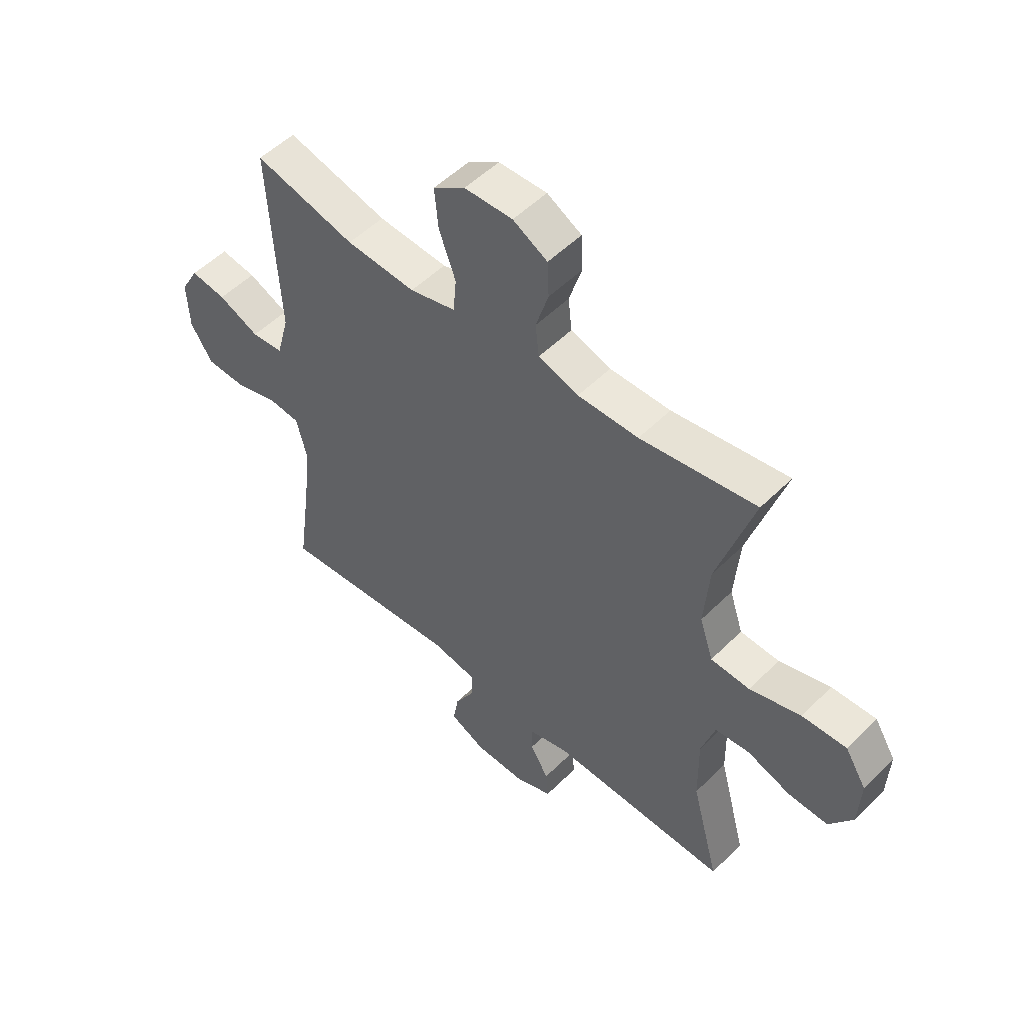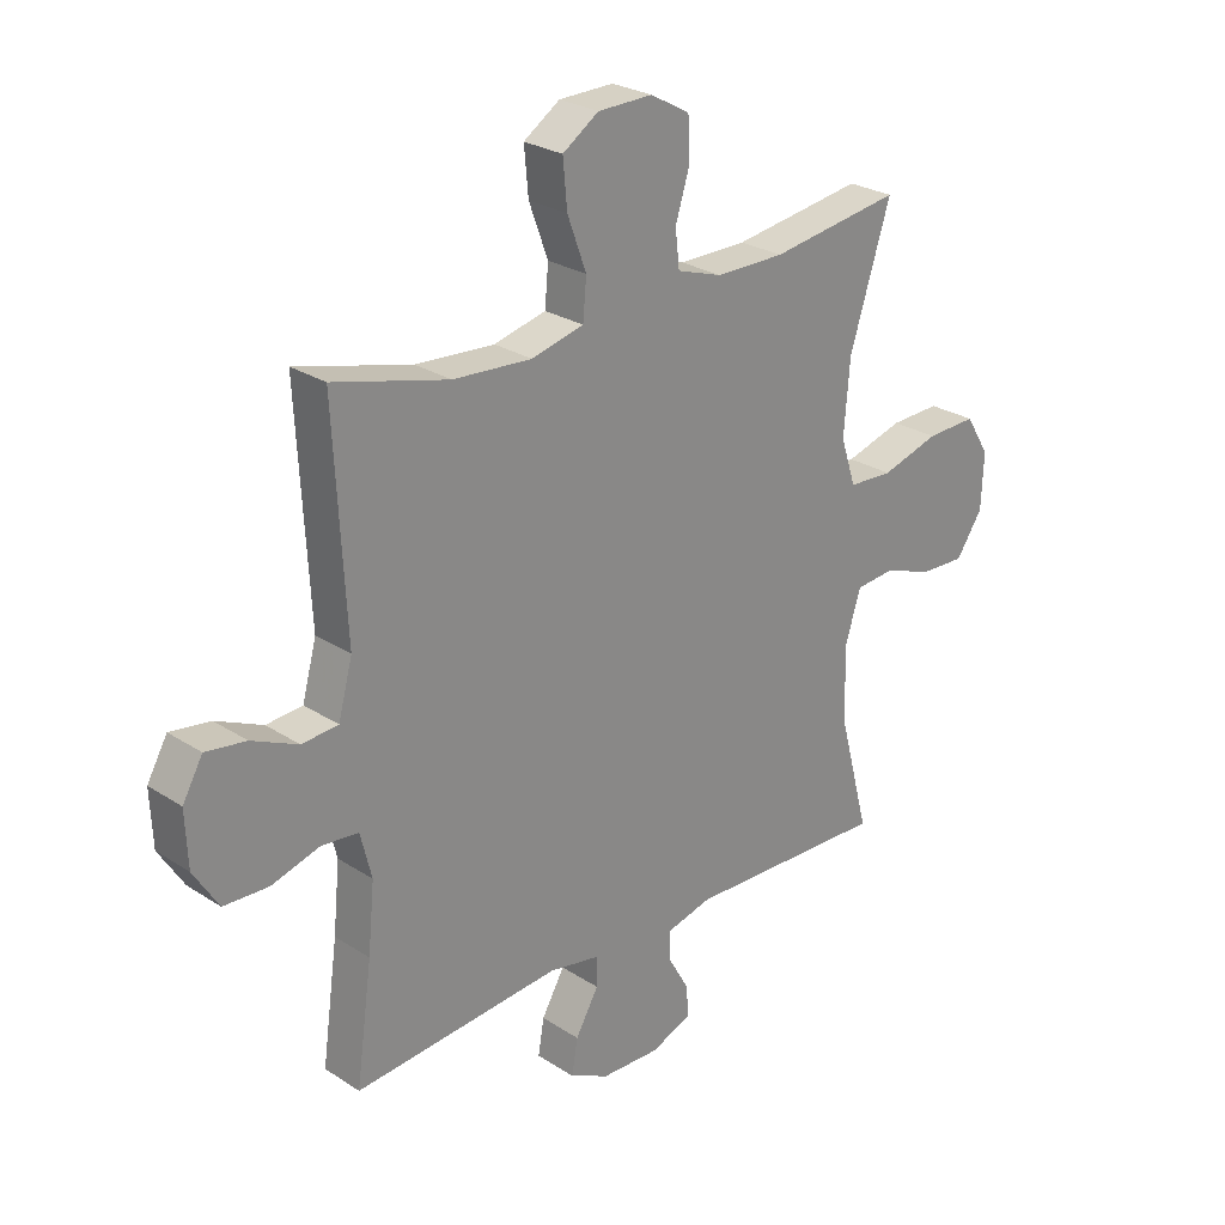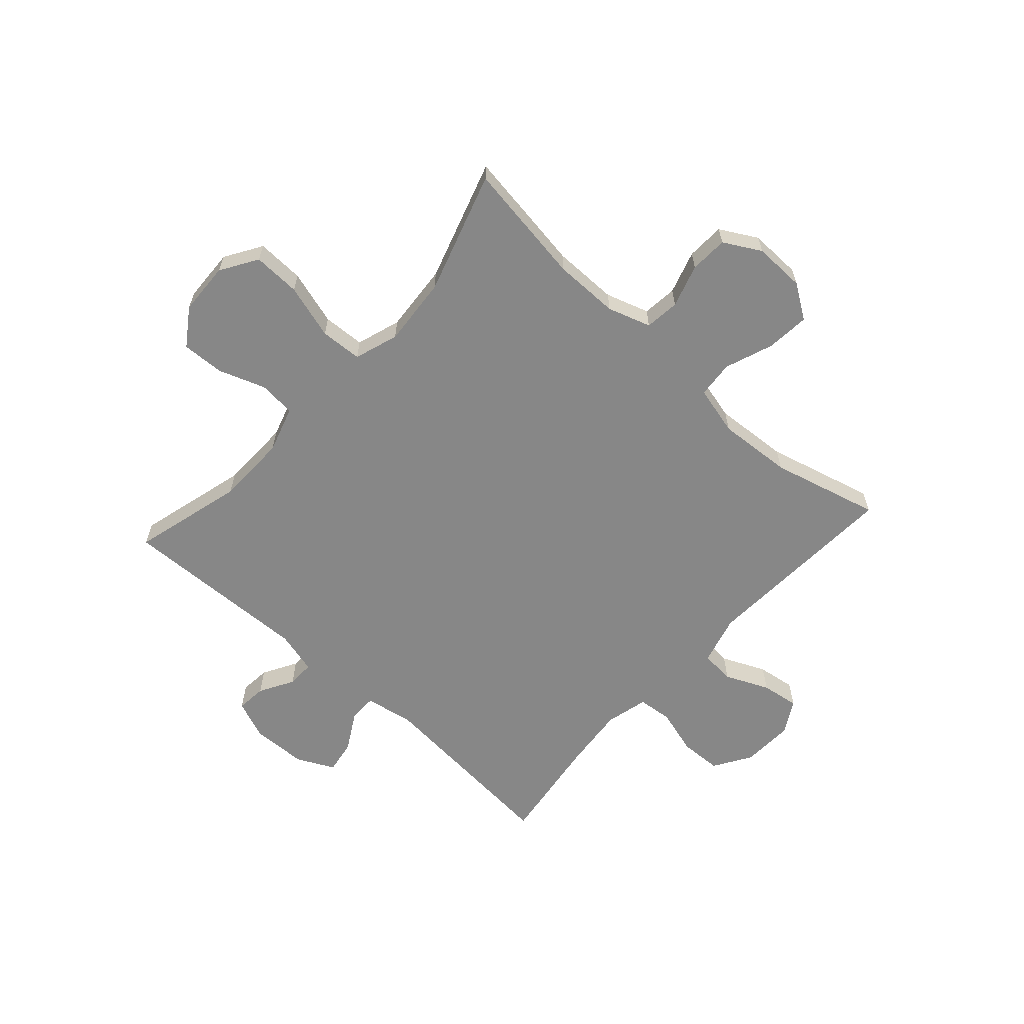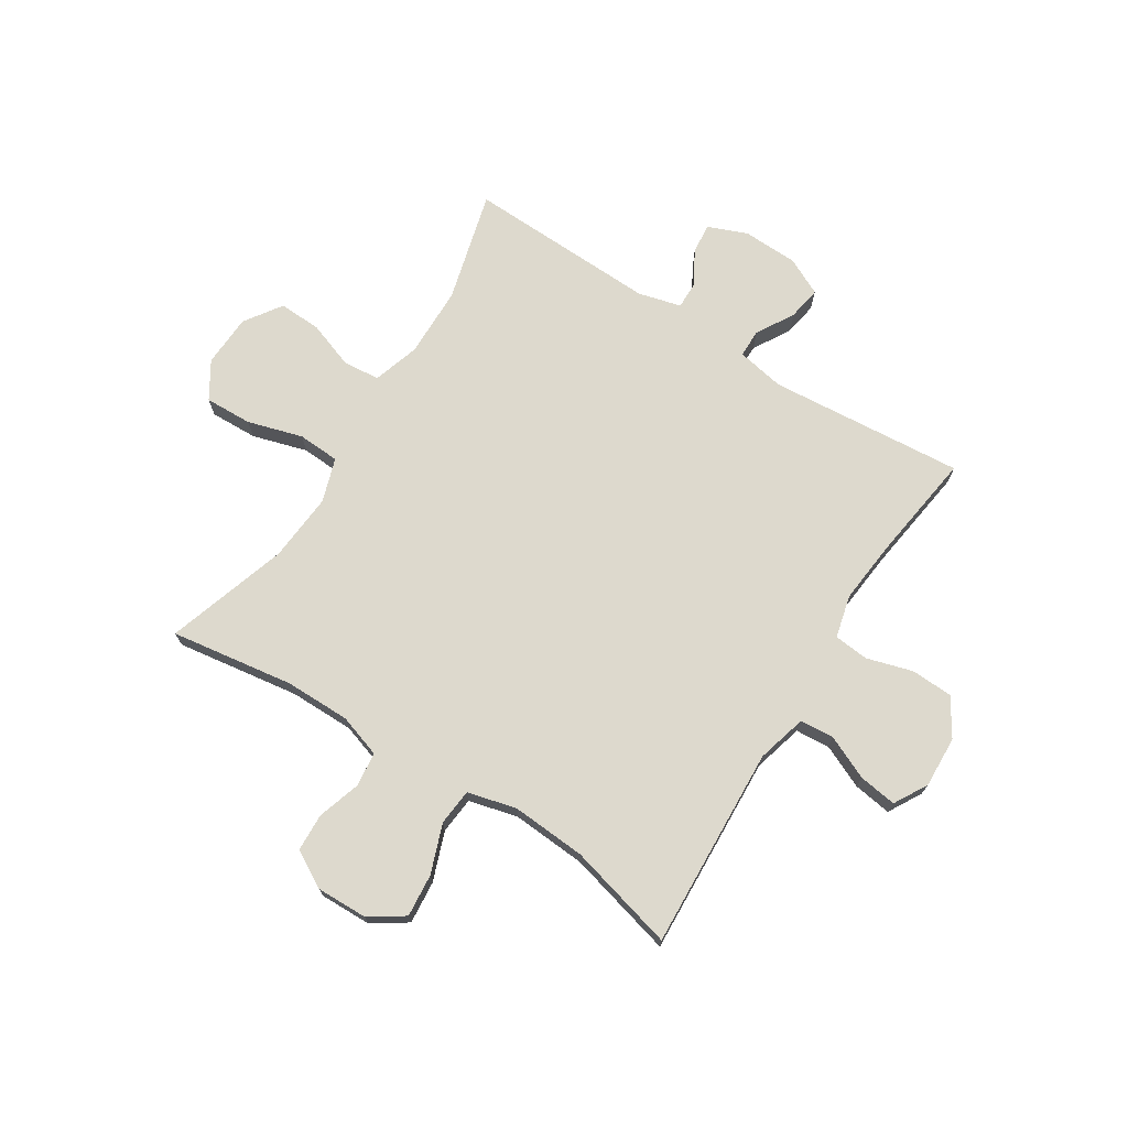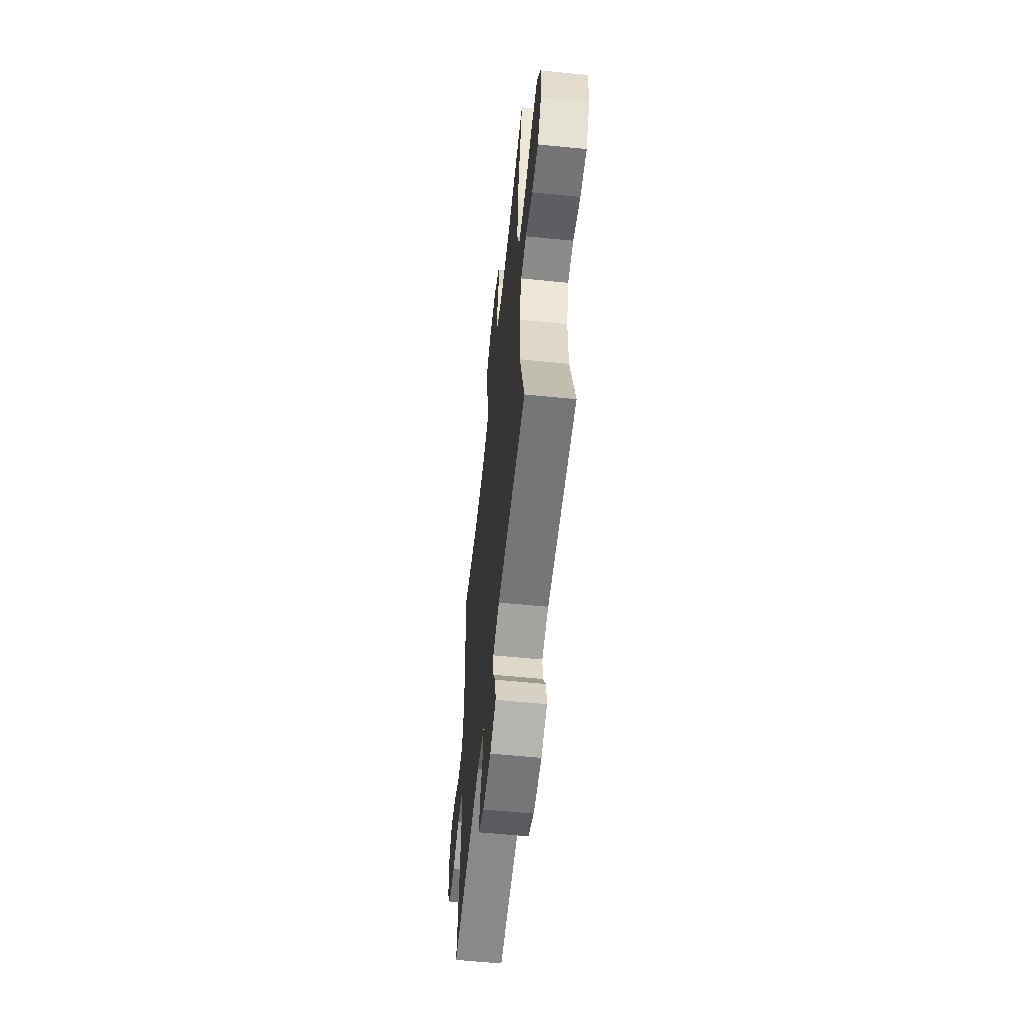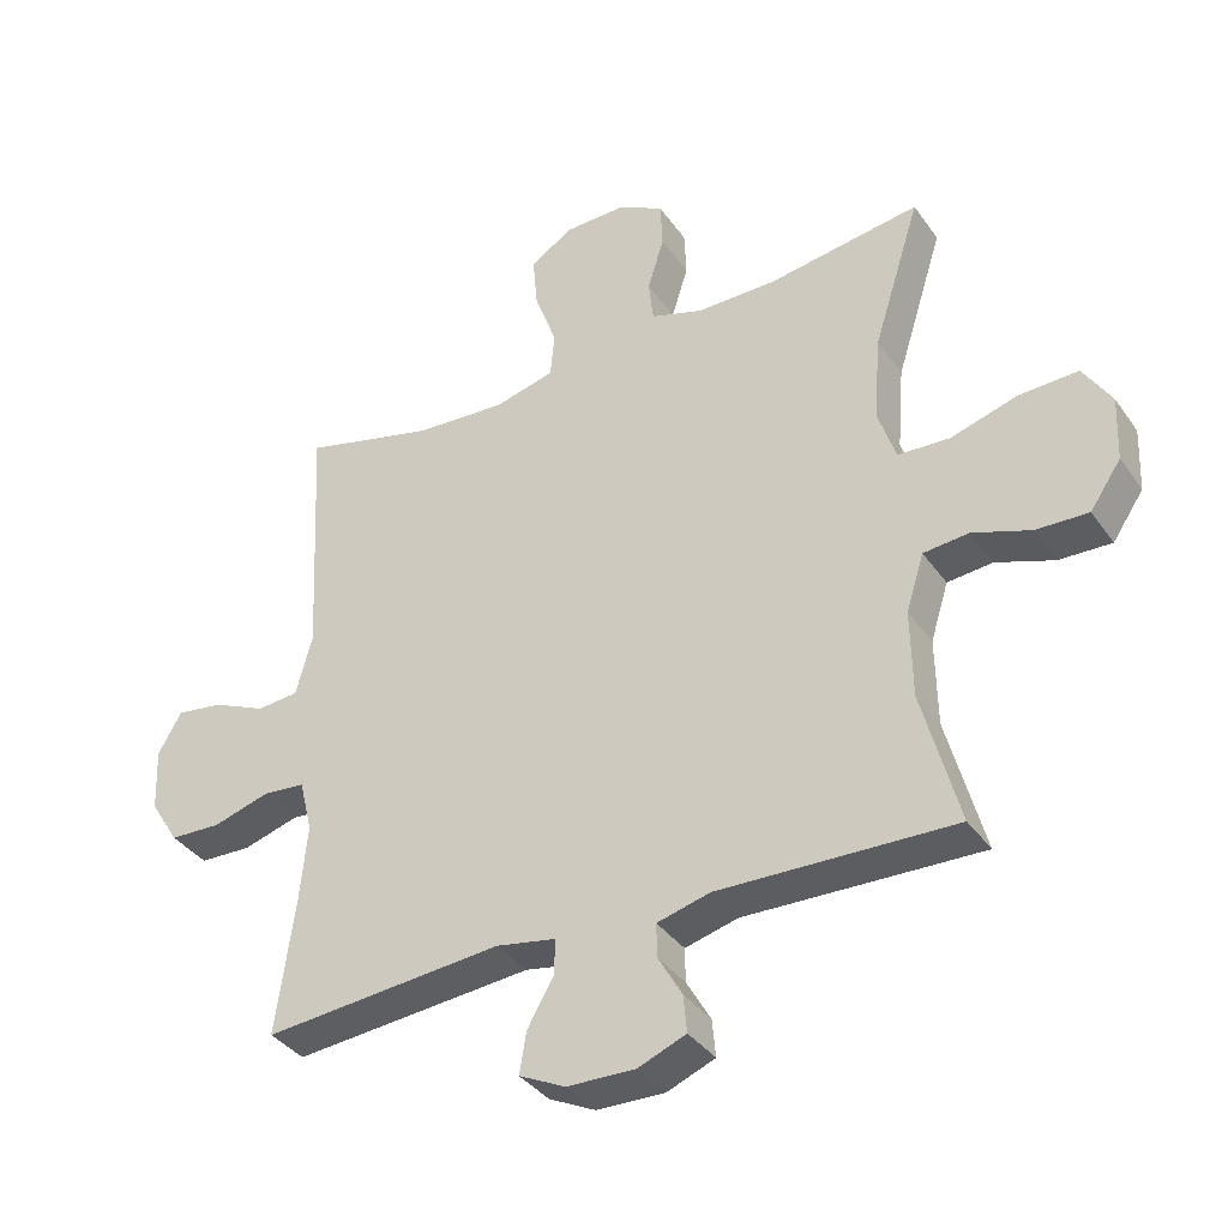
<metadata>
{"format":"obj","ext":"obj","renderer":"f3d","projection":"perspective","resolution":1024,"background":"white","views":[{"elev":52.1,"azim":-136.8,"up":"+Z"},{"elev":26.1,"azim":135.7,"up":"+Z"},{"elev":-62.3,"azim":-42.1,"up":"+Y"},{"elev":71.9,"azim":32.4,"up":"+Y"},{"elev":-58.5,"azim":-95.9,"up":"+Z"},{"elev":-36.9,"azim":-149.2,"up":"+Z"}]}
</metadata>
<code>
v -0.5 0.07 0.5
v -0.279 0.07 0.467
v -0.163 0.07 0.467
v -0.086 0.07 0.492
v -0.079 0.07 0.554
v -0.103 0.07 0.631
v -0.1 0.07 0.699
v -0.034 0.07 0.736
v 0.058 0.07 0.734
v 0.119 0.07 0.693
v 0.112 0.07 0.616
v 0.08 0.07 0.529
v 0.086 0.07 0.463
v 0.174 0.07 0.441
v 0.307 0.07 0.45
v 0.5 0.07 0.5
v 0.481 0.07 0.138
v 0.505 0.07 0.049
v 0.566 0.07 0.044
v 0.644 0.07 0.079
v 0.712 0.07 0.089
v 0.746 0.07 0.029
v 0.742 0.07 -0.063
v 0.7 0.07 -0.13
v 0.625 0.07 -0.133
v 0.543 0.07 -0.109
v 0.481 0.07 -0.115
v 0.462 0.07 -0.191
v 0.473 0.07 -0.305
v 0.5 0.07 -0.5
v 0.151 0.07 -0.471
v 0.065 0.07 -0.487
v 0.065 0.07 -0.537
v 0.104 0.07 -0.605
v 0.114 0.07 -0.665
v 0.047 0.07 -0.698
v -0.052 0.07 -0.701
v -0.122 0.07 -0.673
v -0.117 0.07 -0.619
v -0.082 0.07 -0.558
v -0.081 0.07 -0.509
v -0.158 0.07 -0.489
v -0.5 0.07 -0.5
v -0.447 0.07 -0.301
v -0.445 0.07 -0.174
v -0.471 0.07 -0.091
v -0.537 0.07 -0.085
v -0.621 0.07 -0.115
v -0.697 0.07 -0.118
v -0.742 0.07 -0.052
v -0.746 0.07 0.042
v -0.705 0.07 0.108
v -0.62 0.07 0.105
v -0.522 0.07 0.076
v -0.447 0.07 0.08
v -0.421 0.07 0.159
v -0.431 0.07 0.282
v -0.5 0 0.5
v -0.279 0 0.467
v -0.163 0 0.467
v -0.086 0 0.492
v -0.079 0 0.554
v -0.103 0 0.631
v -0.1 0 0.699
v -0.034 0 0.736
v 0.058 0 0.734
v 0.119 0 0.693
v 0.112 0 0.616
v 0.08 0 0.529
v 0.086 0 0.463
v 0.174 0 0.441
v 0.307 0 0.45
v 0.5 0 0.5
v 0.481 0 0.138
v 0.505 0 0.049
v 0.566 0 0.044
v 0.644 0 0.079
v 0.712 0 0.089
v 0.746 0 0.029
v 0.742 0 -0.063
v 0.7 0 -0.13
v 0.625 0 -0.133
v 0.543 0 -0.109
v 0.481 0 -0.115
v 0.462 0 -0.191
v 0.473 0 -0.305
v 0.5 0 -0.5
v 0.151 0 -0.471
v 0.065 0 -0.487
v 0.065 0 -0.537
v 0.104 0 -0.605
v 0.114 0 -0.665
v 0.047 0 -0.698
v -0.052 0 -0.701
v -0.122 0 -0.673
v -0.117 0 -0.619
v -0.082 0 -0.558
v -0.081 0 -0.509
v -0.158 0 -0.489
v -0.5 0 -0.5
v -0.447 0 -0.301
v -0.445 0 -0.174
v -0.471 0 -0.091
v -0.537 0 -0.085
v -0.621 0 -0.115
v -0.697 0 -0.118
v -0.742 0 -0.052
v -0.746 0 0.042
v -0.705 0 0.108
v -0.62 0 0.105
v -0.522 0 0.076
v -0.447 0 0.08
v -0.421 0 0.159
v -0.431 0 0.282
f 52 53 54
f 51 52 54
f 50 51 54
f 49 50 54
f 48 49 54
f 47 48 54
f 46 47 54 55
f 45 46 55 56
f 42 43 44
f 44 45 56
f 42 44 56
f 41 42 56
f 38 39 40
f 37 38 40
f 36 37 40
f 35 36 40
f 34 35 40
f 33 34 40
f 32 33 40 41
f 41 56 57
f 32 41 57
f 31 32 57
f 24 25 26
f 23 24 26
f 22 23 26
f 21 22 26
f 20 21 26
f 19 20 26
f 18 19 26 27
f 17 18 27 28
f 15 16 17 28
f 10 11 12
f 9 10 12
f 8 9 12
f 7 8 12
f 6 7 12
f 5 6 12
f 4 5 12 13
f 3 4 13 14
f 57 1 2
f 31 57 2
f 30 31 2
f 29 30 2
f 14 15 28 29
f 2 3 14 29
f 111 110 109
f 111 109 108
f 111 108 107
f 111 107 106
f 111 106 105
f 111 105 104
f 112 111 104 103
f 113 112 103 102
f 101 100 99
f 113 102 101
f 113 101 99
f 113 99 98
f 97 96 95
f 97 95 94
f 97 94 93
f 97 93 92
f 97 92 91
f 97 91 90
f 98 97 90 89
f 114 113 98
f 114 98 89
f 114 89 88
f 83 82 81
f 83 81 80
f 83 80 79
f 83 79 78
f 83 78 77
f 83 77 76
f 84 83 76 75
f 85 84 75 74
f 85 74 73 72
f 69 68 67
f 69 67 66
f 69 66 65
f 69 65 64
f 69 64 63
f 69 63 62
f 70 69 62 61
f 71 70 61 60
f 59 58 114
f 59 114 88
f 59 88 87
f 59 87 86
f 86 85 72 71
f 86 71 60 59
f 1 58 59 2
f 2 59 60 3
f 3 60 61 4
f 4 61 62 5
f 5 62 63 6
f 6 63 64 7
f 7 64 65 8
f 8 65 66 9
f 9 66 67 10
f 10 67 68 11
f 11 68 69 12
f 12 69 70 13
f 13 70 71 14
f 14 71 72 15
f 15 72 73 16
f 16 73 74 17
f 17 74 75 18
f 18 75 76 19
f 19 76 77 20
f 20 77 78 21
f 21 78 79 22
f 22 79 80 23
f 23 80 81 24
f 24 81 82 25
f 25 82 83 26
f 26 83 84 27
f 27 84 85 28
f 28 85 86 29
f 29 86 87 30
f 30 87 88 31
f 31 88 89 32
f 32 89 90 33
f 33 90 91 34
f 34 91 92 35
f 35 92 93 36
f 36 93 94 37
f 37 94 95 38
f 38 95 96 39
f 39 96 97 40
f 40 97 98 41
f 41 98 99 42
f 42 99 100 43
f 43 100 101 44
f 44 101 102 45
f 45 102 103 46
f 46 103 104 47
f 47 104 105 48
f 48 105 106 49
f 49 106 107 50
f 50 107 108 51
f 51 108 109 52
f 52 109 110 53
f 53 110 111 54
f 54 111 112 55
f 55 112 113 56
f 56 113 114 57
f 57 114 58 1

</code>
